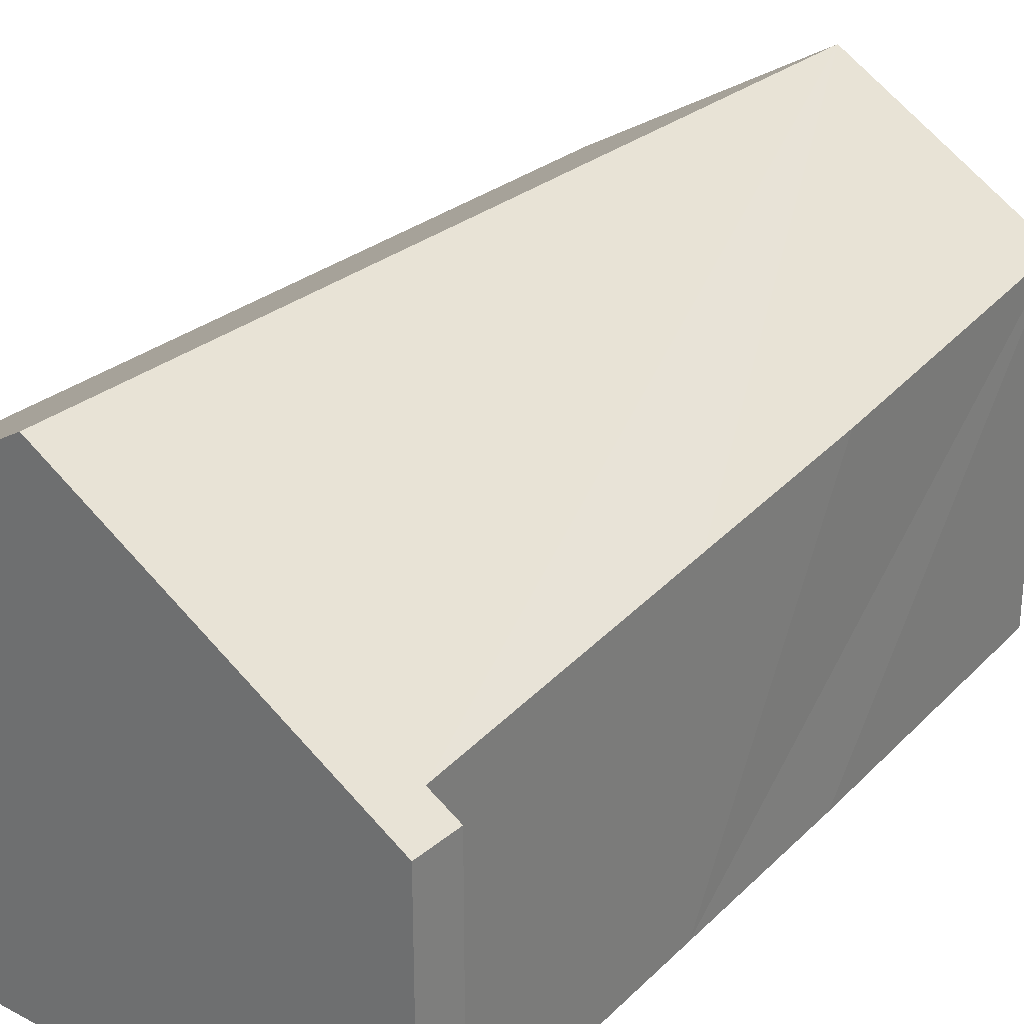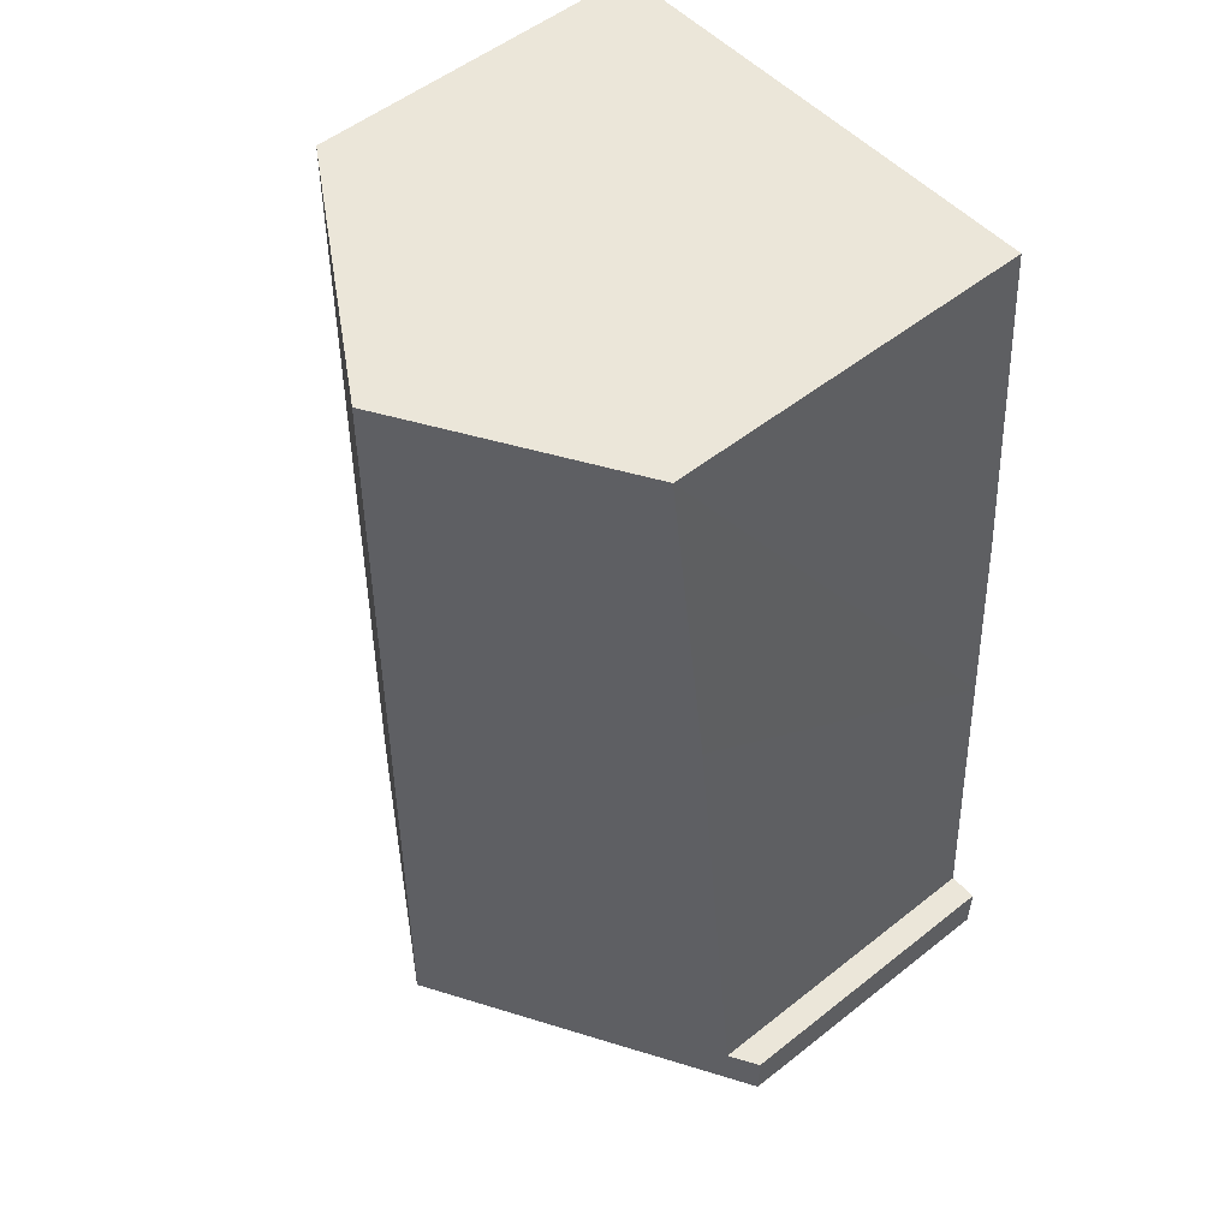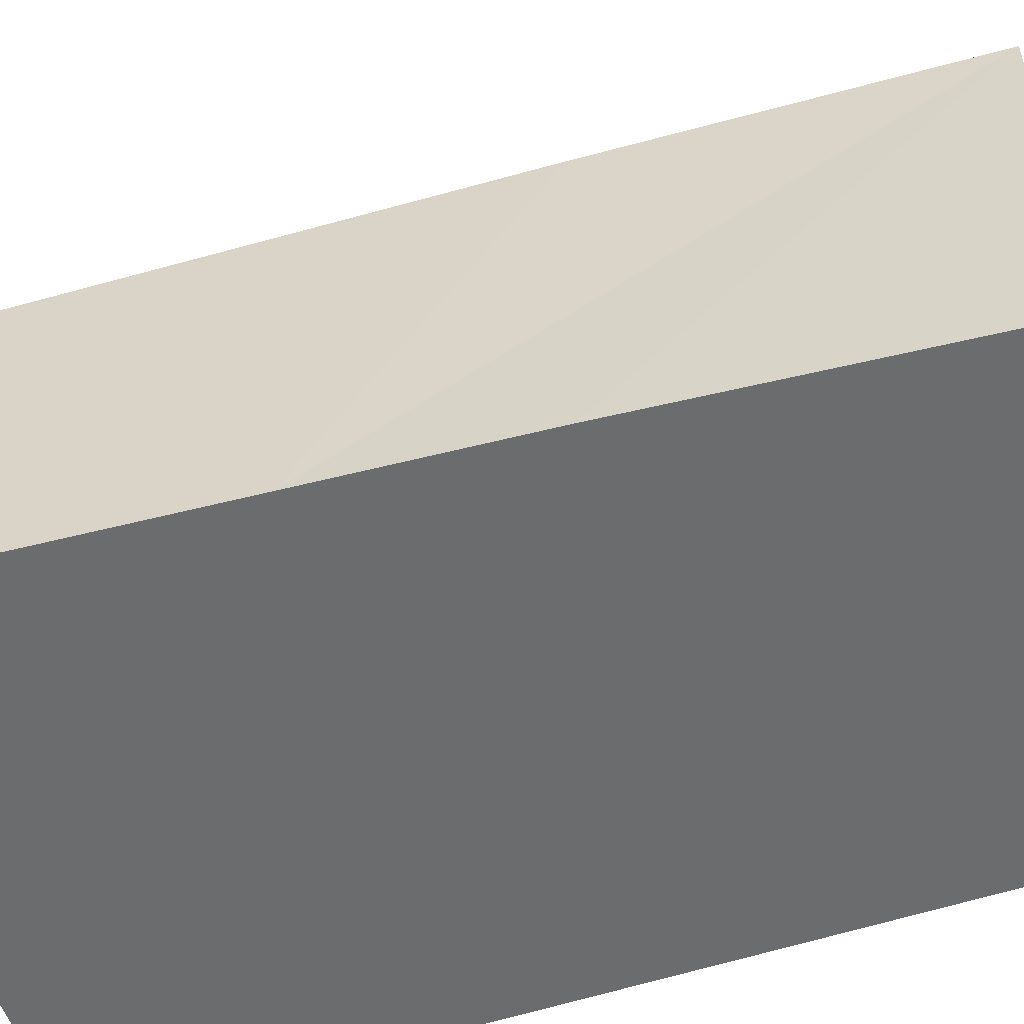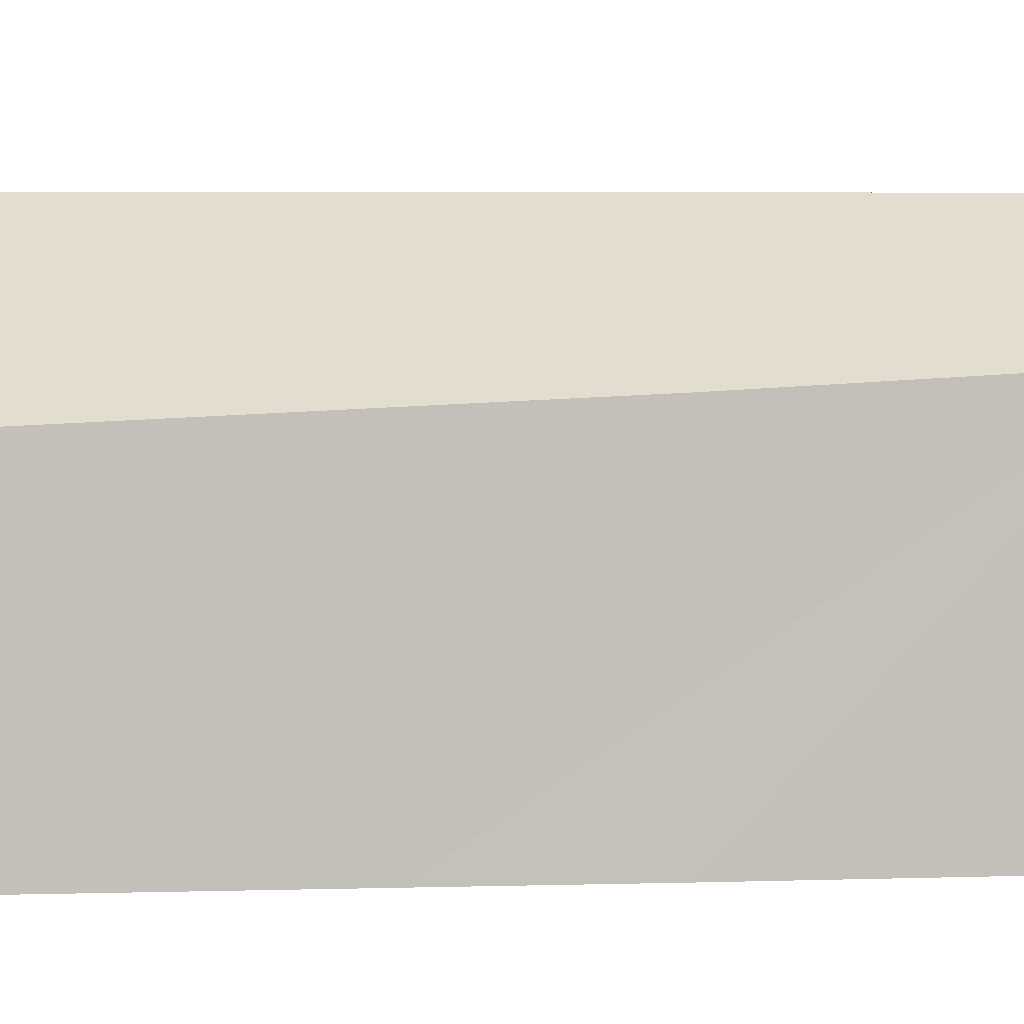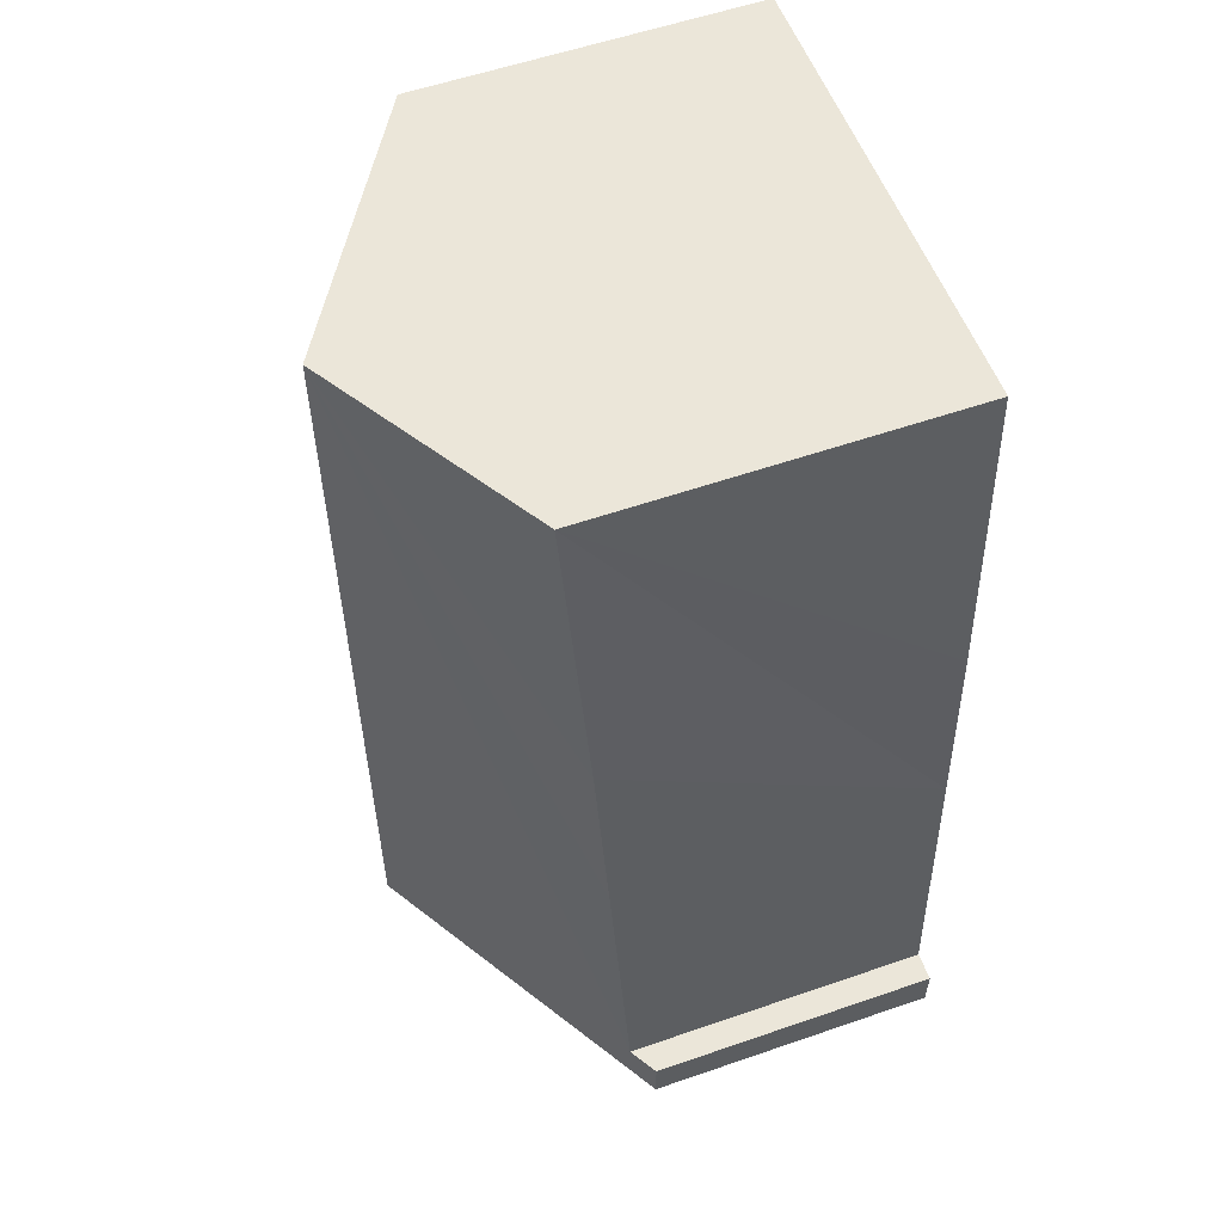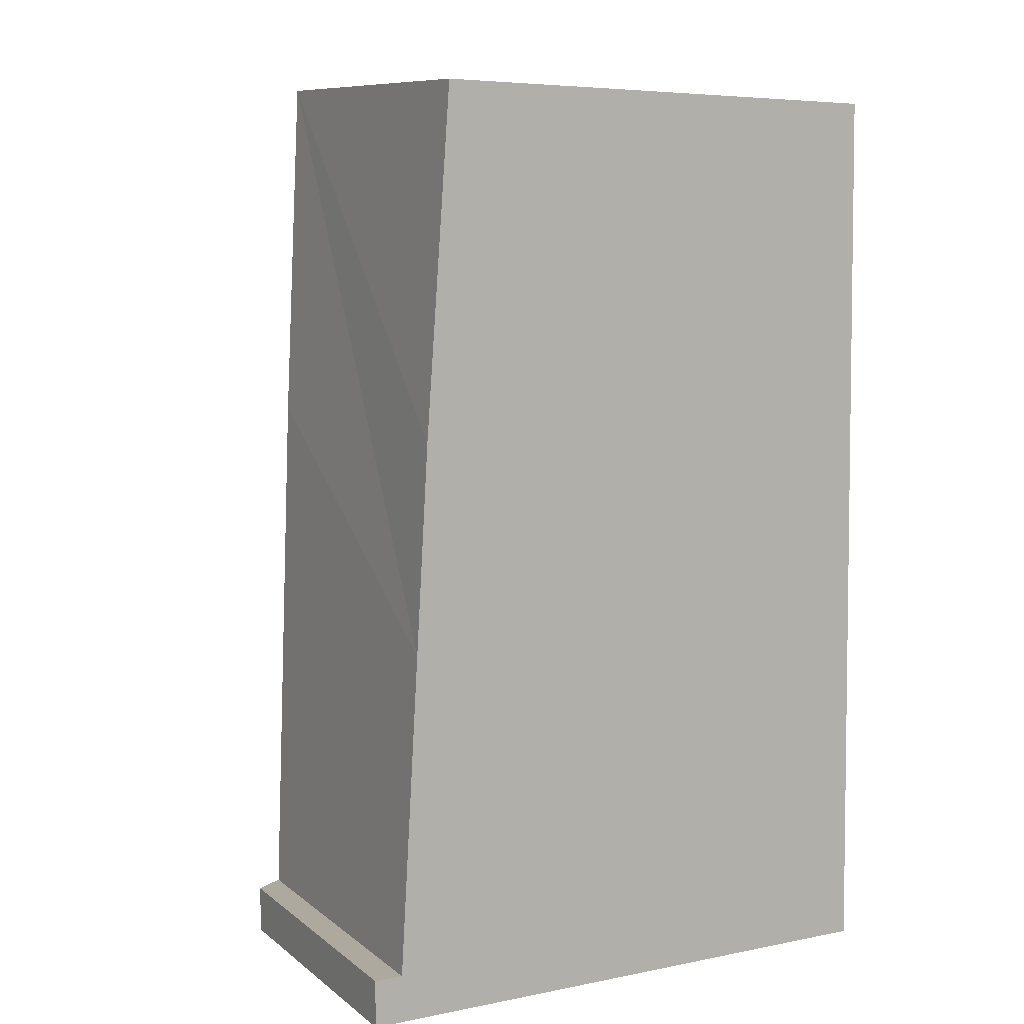
<metadata>
{"format":"obj","ext":"obj","renderer":"f3d","projection":"perspective","resolution":1024,"background":"white","views":[{"elev":29.0,"azim":-141.3,"up":"+Y"},{"elev":52.9,"azim":-130.4,"up":"+Z"},{"elev":-53.6,"azim":-71.2,"up":"+Y"},{"elev":3.7,"azim":-91.9,"up":"+Y"},{"elev":57.0,"azim":-109.8,"up":"+Z"},{"elev":9.5,"azim":-28.7,"up":"+Z"}]}
</metadata>
<code>
v  5.263 8.134 -0.853
v  9.256 5.582 14.1
v  9.516 5.582 -0.896
v  5.002 8.134 14.24
v  0 4.983 3.051e-16
v  0.483 5.273 -0.011
v  0.006 4.979 -0.799
v  0.911 5.522 -0.808
v  0.805 5.522 5.307
v  1.011 5.681 8.722
v  1.431 5.992 14.37
v  0.006 4.892e-17 -0.799
v  0.911 4.948e-17 -0.808
v  5.263 5.223e-17 -0.853
v  9.516 5.486e-17 -0.896
v  0 0 0
v  0.483 6.736e-19 -0.011
v  0.805 -3.25e-16 5.307
v  1.011 -5.341e-16 8.722
v  1.431 -8.797e-16 14.37
v  9.256 -8.631e-16 14.1
v  5.002 -8.721e-16 14.24
g defaultobject
f 1 2 3
f 2 1 4
f 5 6 7
f 8 4 1
f 4 8 6
f 6 8 7
f 4 6 9
f 4 9 10
f 4 10 11
f 8 12 7
f 12 8 1
f 12 1 13
f 13 1 3
f 13 3 14
f 14 3 15
f 7 16 5
f 16 7 12
f 17 9 6
f 9 17 18
f 9 18 10
f 10 18 11
f 11 18 19
f 11 19 20
f 5 17 6
f 17 5 16
f 11 2 4
f 2 11 20
f 2 20 21
f 21 20 22
f 21 3 2
f 3 21 15
f 22 15 21
f 15 22 20
f 15 20 19
f 15 19 18
f 15 18 17
f 15 17 14
f 14 17 16
f 14 16 13
f 13 16 12

</code>
